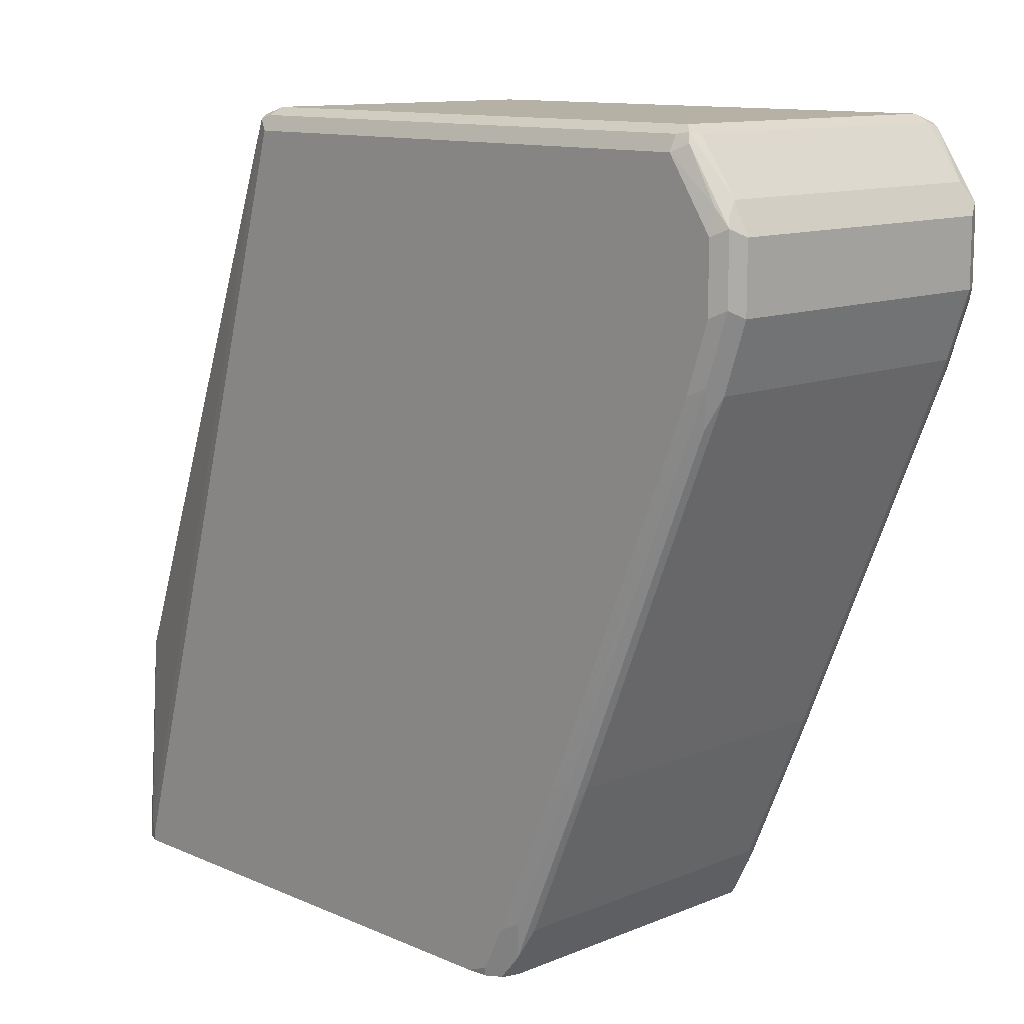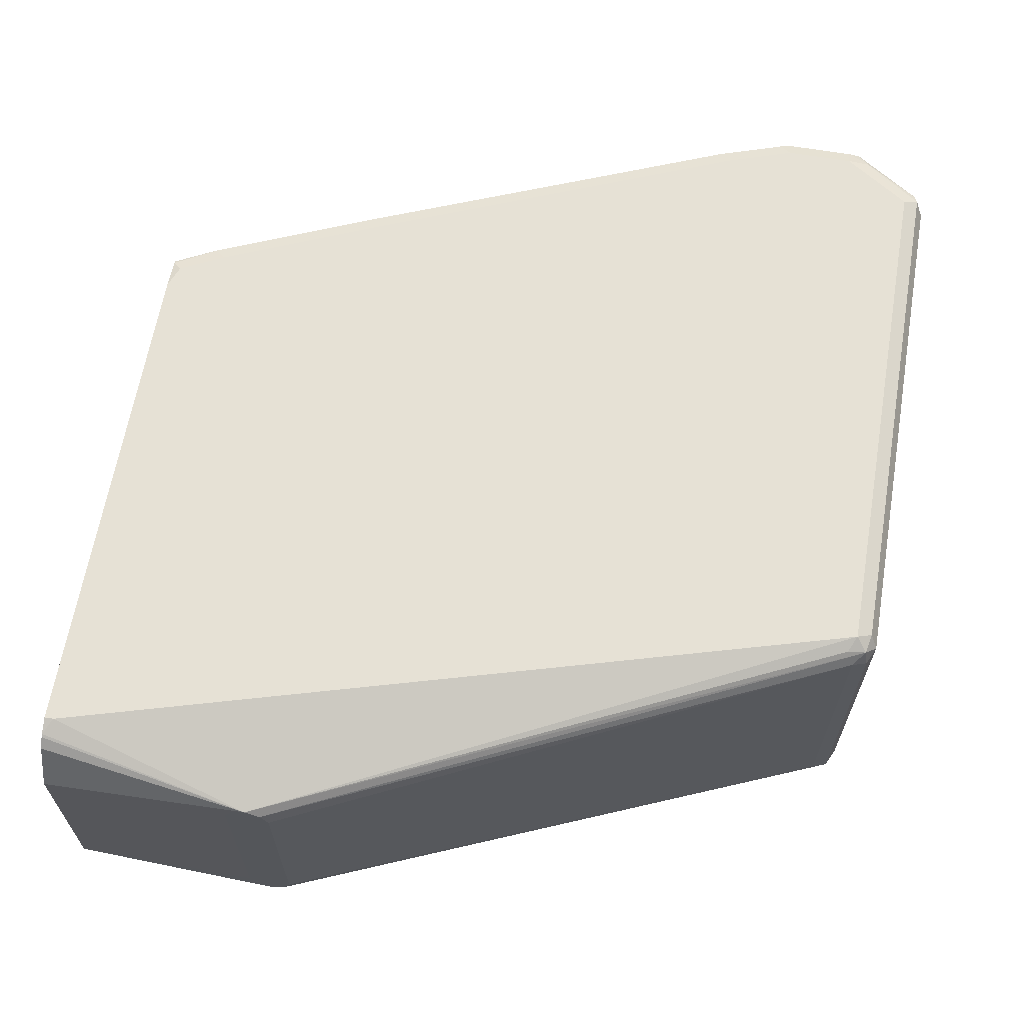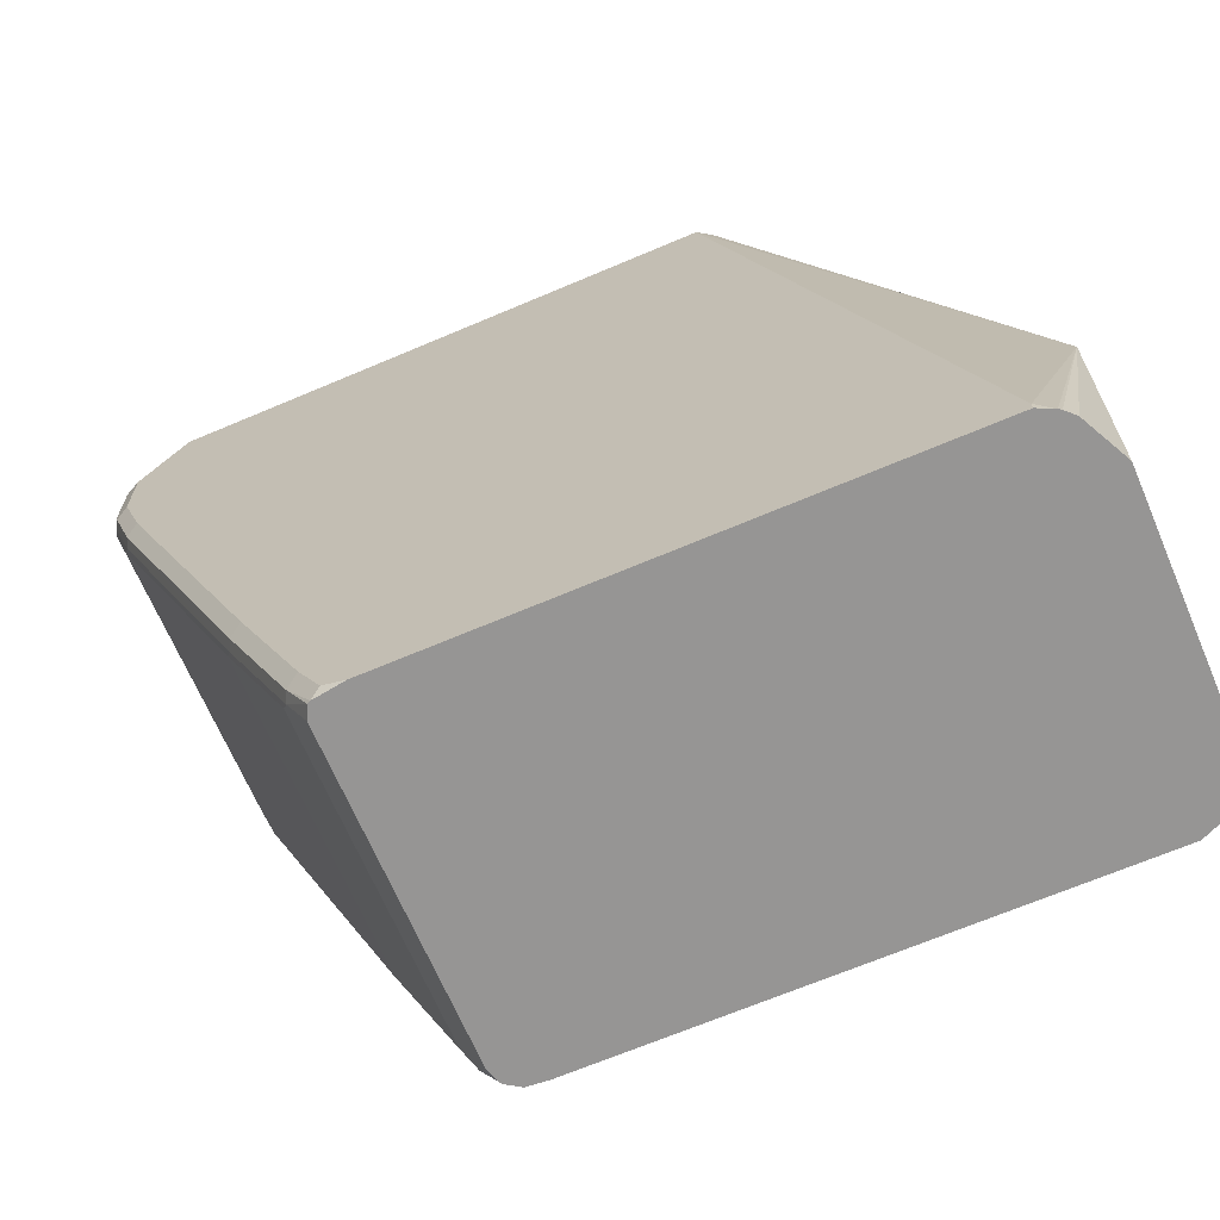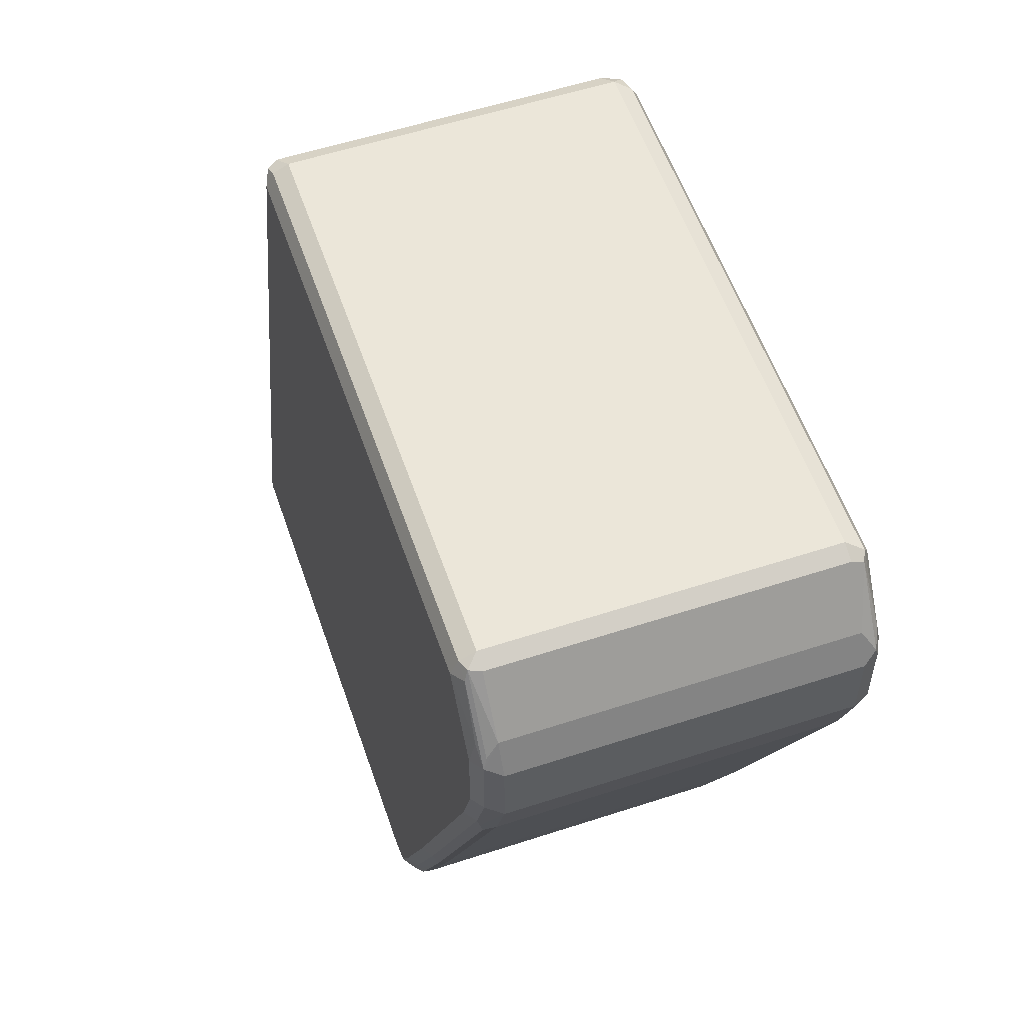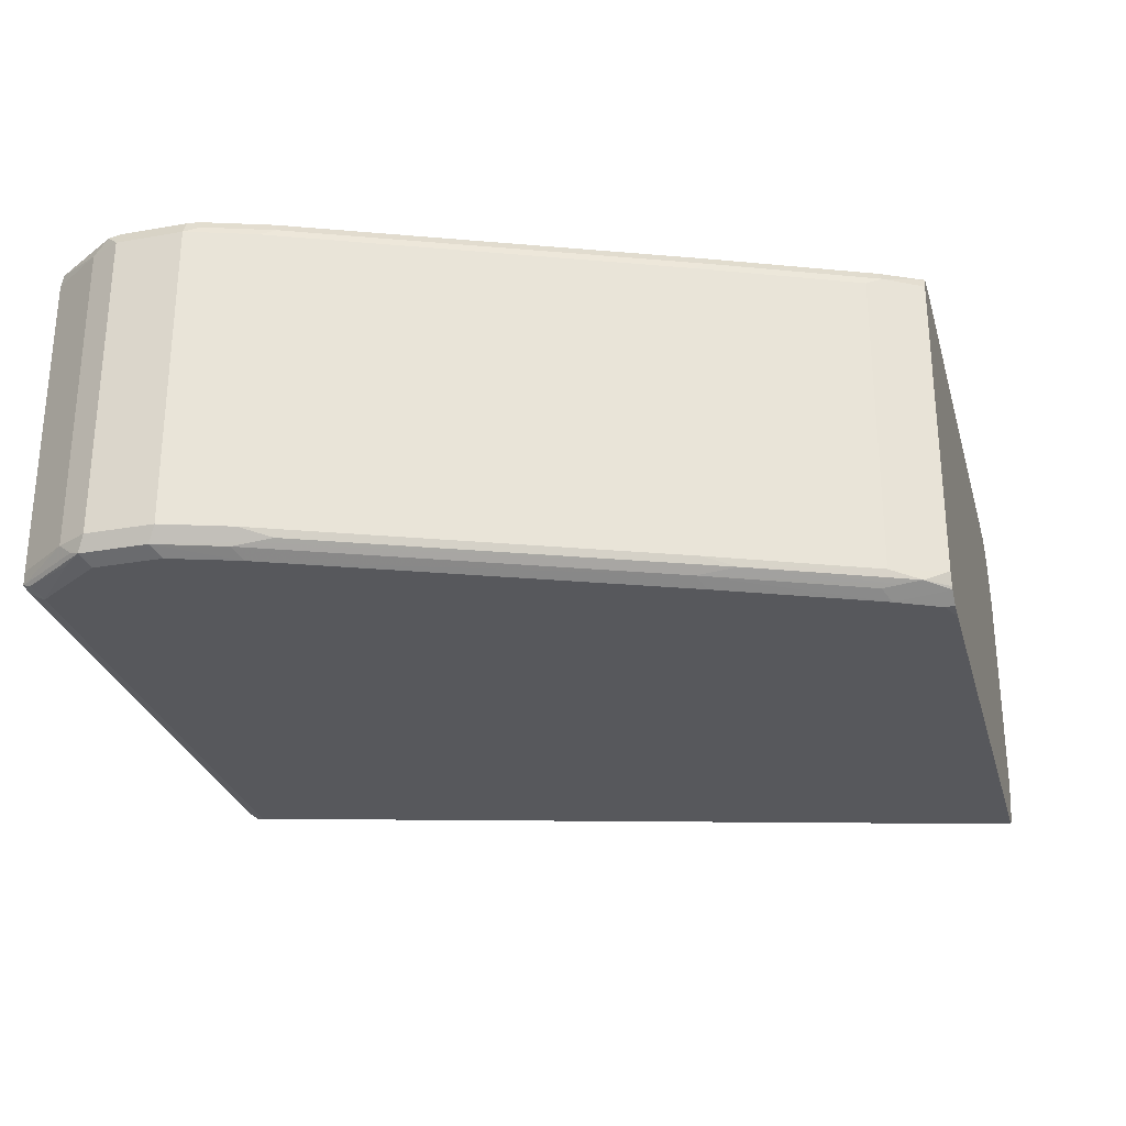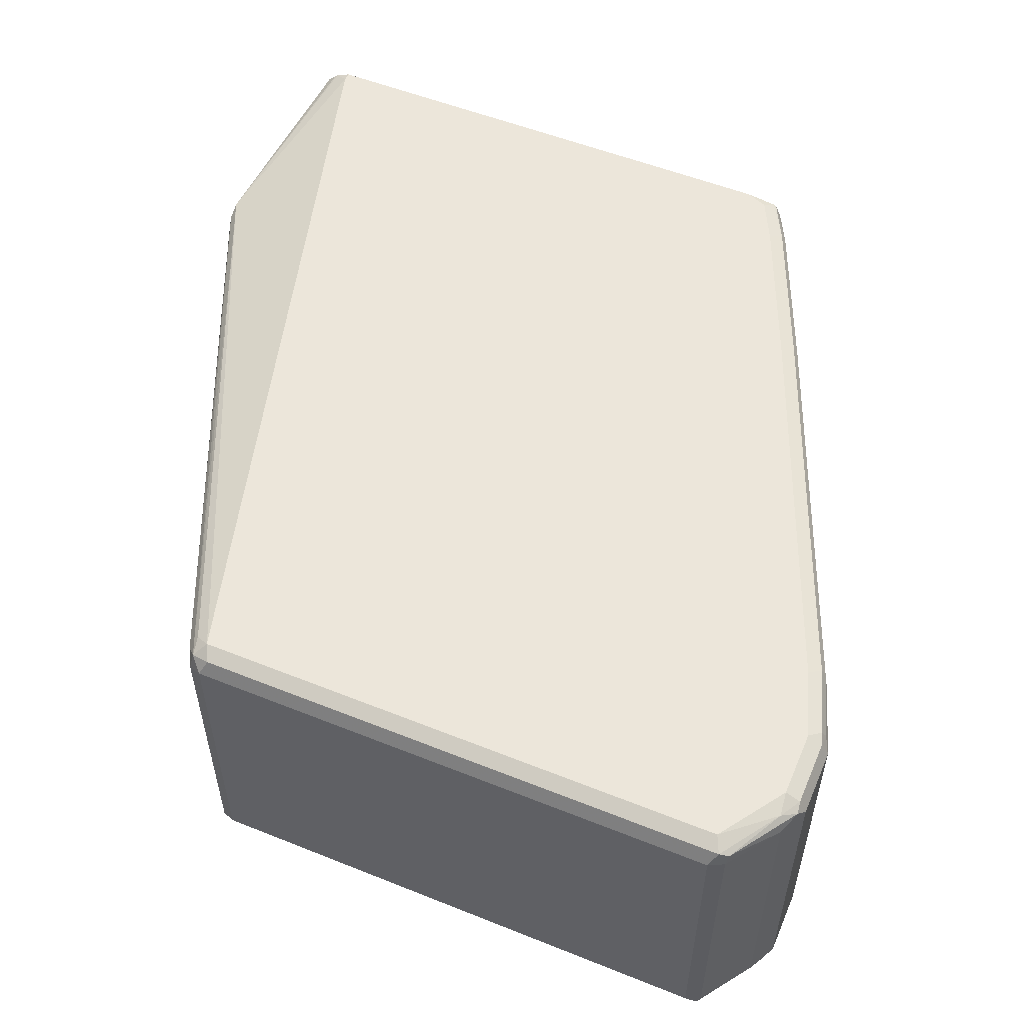
<metadata>
{"format":"obj","ext":"obj","renderer":"f3d","projection":"perspective","resolution":1024,"background":"white","views":[{"elev":11.8,"azim":45.9,"up":"+Z"},{"elev":64.1,"azim":-80.3,"up":"+Y"},{"elev":-67.5,"azim":-156.9,"up":"+Z"},{"elev":56.3,"azim":71.1,"up":"+Z"},{"elev":-28.5,"azim":104.9,"up":"+Y"},{"elev":54.3,"azim":23.0,"up":"+Y"}]}
</metadata>
<code>
v 0.6411 0.07238 0.3102
v 0.6446 0.07928 0.3068
v 0.636 0.07754 0.305
v 0.6342 0.06893 0.3068
v 0.6411 -0.07238 0.3102
v 0.8893 0.07238 0.3102
v 0.6411 0.08273 0.2999
v 0.8927 0.07928 0.3068
v 0.6342 0.07928 0.2964
v 0.5148 0.06205 0.03106
v 0.5148 0.0586 0.03795
v 0.6308 0.07238 0.2999
v 0.6342 -0.07583 0.3068
v 0.6411 -0.07928 0.3068
v 0.8893 -0.07238 0.3102
v 0.8962 0.07238 0.3068
v 0.5377 0.08273 -0.06201
v 0.8893 0.08273 0.2999
v 0.897 0.07754 0.305
v 0.9113 0.08014 0.2792
v 0.5307 0.07941 -0.06618
v 0.5295 0.07858 -0.06618
v 0.5254 0.07445 -0.06618
v 0.515 0.05377 -0.06618
v 0.5148 0.05934 0.02564
v 0.5148 0.05395 0.04027
v 0.5148 0.0517 0.04137
v 0.6308 -0.07238 0.2999
v 0.636 -0.08014 0.305
v 0.5148 -0.0517 0.04137
v 0.5148 -0.0586 0.03795
v 0.6411 -0.08273 0.2999
v 0.8893 -0.07928 0.3068
v 0.8945 -0.07754 0.3076
v 0.8962 -0.07238 0.3068
v 0.9134 0.07238 0.2826
v 0.5377 0.08273 -0.06618
v 0.91 0.08273 0.2688
v 0.9177 0.07754 0.274
v 0.9169 0.07928 0.2688
v 0.515 -0.04962 -0.06618
v 0.5148 0.0517 0.0207
v 0.5148 0.0532 0.02144
v 0.5148 0.0586 0.02417
v 0.5148 -0.06205 0.03106
v 0.5326 -0.08014 -0.05686
v 0.5377 -0.08273 -0.06201
v 0.8893 -0.08273 0.2999
v 0.8962 -0.07928 0.3033
v 0.9151 -0.07754 0.2766
v 0.9134 -0.07238 0.2826
v 0.9203 0.07238 0.2688
v 0.7756 0.08273 -0.06618
v 0.91 0.08273 0.2378
v 0.9169 0.07928 0.2378
v 0.5171 -0.05583 -0.06618
v 0.5148 -0.05979 0.02652
v 0.5148 -0.0586 0.02417
v 0.5148 -0.0562 0.02295
v 0.5148 -0.0517 0.0207
v 0.5191 -0.05997 -0.06618
v 0.5295 -0.0791 -0.06618
v 0.5377 -0.08273 -0.06618
v 0.91 -0.08273 0.2688
v 0.91 -0.08014 0.2805
v 0.9169 -0.07928 0.2723
v 0.9203 -0.07238 0.2688
v 0.9203 0.07238 0.2378
v 0.7859 0.08273 -0.06201
v 0.79 0.08065 -0.06618
v 0.8997 0.08273 0.2068
v 0.9151 0.08014 0.2327
v 0.9169 0.07583 0.2309
v 0.7756 -0.08273 -0.06618
v 0.91 -0.08273 0.2378
v 0.9169 -0.07928 0.2413
v 0.9203 -0.07238 0.2378
v 0.91 0.07238 0.2068
v 0.7962 0.08273 -0.04134
v 0.8014 0.08014 -0.0465
v 0.7914 0.07996 -0.06618
v 0.9048 0.08014 0.2016
v 0.8324 0.08014 0.02586
v 0.8272 0.08273 0.03106
v 0.9065 0.07583 0.1999
v 0.7851 -0.08188 -0.06618
v 0.7859 -0.08273 -0.06201
v 0.8997 -0.08273 0.2068
v 0.9065 -0.07928 0.2102
v 0.9048 -0.07754 0.2016
v 0.91 -0.07238 0.2068
v 0.8376 0.07238 0.03106
v 0.8031 0.07583 -0.04823
v 0.8342 0.07583 0.02417
v 0.7942 0.07445 -0.06618
v 0.7913 -0.07775 -0.06618
v 0.7962 -0.08273 -0.04134
v 0.8272 -0.08273 0.03106
v 0.8342 -0.07928 0.03448
v 0.8307 -0.07583 0.01724
v 0.9031 -0.07583 0.193
v 0.8376 -0.07238 0.03106
v 0.8066 0.07238 -0.04134
v 0.7942 -0.07031 -0.06618
v 0.7921 -0.07651 -0.06618
v 0.7997 -0.07583 -0.05512
v 0.8014 -0.07754 -0.0465
v 0.8031 -0.07928 -0.03788
v 0.8066 -0.07238 -0.04134
v 0.7962 -0.07238 -0.06201
f 54 72 82
f 54 55 72
f 53 69 70
f 52 77 68
f 51 66 67
f 50 66 51
f 49 65 66
f 54 82 71
f 48 64 65
f 52 67 77
f 48 65 49
f 66 76 77
f 55 73 72
f 64 75 76
f 64 76 66
f 64 66 65
f 66 77 67
f 68 78 85
f 68 85 73
f 68 77 91
f 68 91 78
f 69 79 70
f 47 62 63
f 70 79 80
f 55 68 73
f 32 88 75
f 38 55 54
f 45 62 46
f 70 80 81
f 32 75 64
f 32 64 48
f 33 48 49
f 33 49 34
f 34 49 66
f 34 66 50
f 34 50 51
f 34 51 35
f 36 51 67
f 36 67 52
f 36 52 39
f 38 40 55
f 39 52 40
f 40 52 68
f 40 68 55
f 41 56 45
f 41 45 57
f 41 57 58
f 41 58 59
f 41 59 60
f 45 56 61
f 45 61 62
f 46 62 47
f 71 82 83
f 90 101 91
f 72 73 82
f 92 103 93
f 92 93 94
f 92 102 109
f 92 109 103
f 93 103 95
f 95 103 109
f 95 109 104
f 96 105 106
f 96 106 107
f 96 107 97
f 97 107 108
f 97 108 99
f 97 99 98
f 99 108 107
f 99 107 100
f 100 107 106
f 100 106 109
f 100 109 102
f 104 110 106
f 104 106 105
f 104 109 110
f 106 110 109
f 32 98 88
f 91 100 102
f 91 101 100
f 90 100 101
f 89 100 90
f 73 85 82
f 74 86 87
f 75 88 76
f 76 88 89
f 76 89 90
f 76 90 77
f 77 90 91
f 78 92 94
f 78 94 85
f 78 91 102
f 78 102 92
f 71 83 84
f 79 84 83
f 80 93 81
f 80 83 94
f 80 94 93
f 81 93 95
f 82 85 94
f 82 94 83
f 86 96 87
f 87 96 97
f 88 98 99
f 88 99 89
f 89 99 100
f 79 83 80
f 32 97 98
f 2 18 7
f 32 74 87
f 7 38 54
f 7 54 71
f 7 71 84
f 7 84 79
f 7 79 69
f 7 69 53
f 7 53 37
f 8 16 19
f 8 19 20
f 8 20 18
f 10 17 21
f 10 21 22
f 10 22 23
f 10 23 24
f 10 24 25
f 10 25 44
f 10 44 43
f 10 43 42
f 10 42 60
f 10 60 59
f 10 59 58
f 10 58 57
f 10 57 45
f 7 18 38
f 10 45 31
f 7 10 9
f 6 16 8
f 32 87 97
f 1 2 3
f 1 3 4
f 1 4 13
f 1 13 5
f 1 5 15
f 1 15 6
f 1 6 8
f 1 8 2
f 2 7 3
f 2 8 18
f 3 9 10
f 3 10 11
f 3 11 12
f 3 12 4
f 3 7 9
f 4 12 28
f 4 28 13
f 5 13 14
f 5 14 33
f 5 33 15
f 6 15 35
f 6 35 16
f 7 17 10
f 10 31 30
f 7 37 17
f 10 27 26
f 21 95 104
f 21 104 105
f 21 105 96
f 21 96 86
f 21 86 74
f 21 74 63
f 21 63 62
f 21 62 61
f 21 61 56
f 21 56 41
f 21 41 24
f 21 81 95
f 21 24 23
f 24 41 60
f 24 60 42
f 10 30 27
f 24 43 44
f 24 44 25
f 29 31 45
f 29 45 46
f 29 46 47
f 29 47 32
f 32 47 63
f 32 63 74
f 21 23 22
f 21 70 81
f 24 42 43
f 21 37 53
f 10 26 11
f 21 53 70
f 11 26 12
f 12 26 27
f 12 27 30
f 12 30 28
f 13 28 30
f 13 30 31
f 13 31 29
f 14 29 32
f 14 32 48
f 14 48 33
f 13 29 14
f 19 36 39
f 15 33 34
f 19 39 20
f 20 39 40
f 18 20 38
f 17 37 21
f 20 40 38
f 16 36 19
f 16 51 36
f 16 35 51
f 15 34 35

</code>
